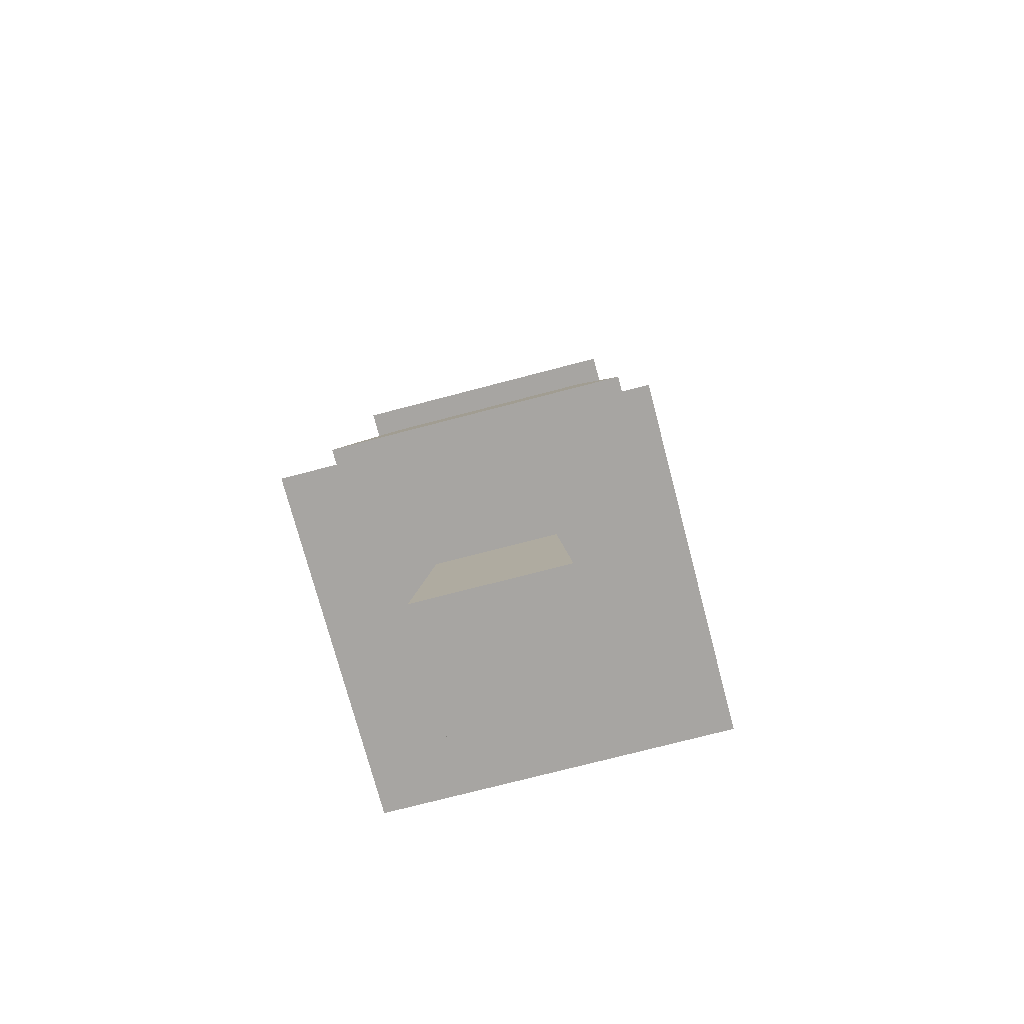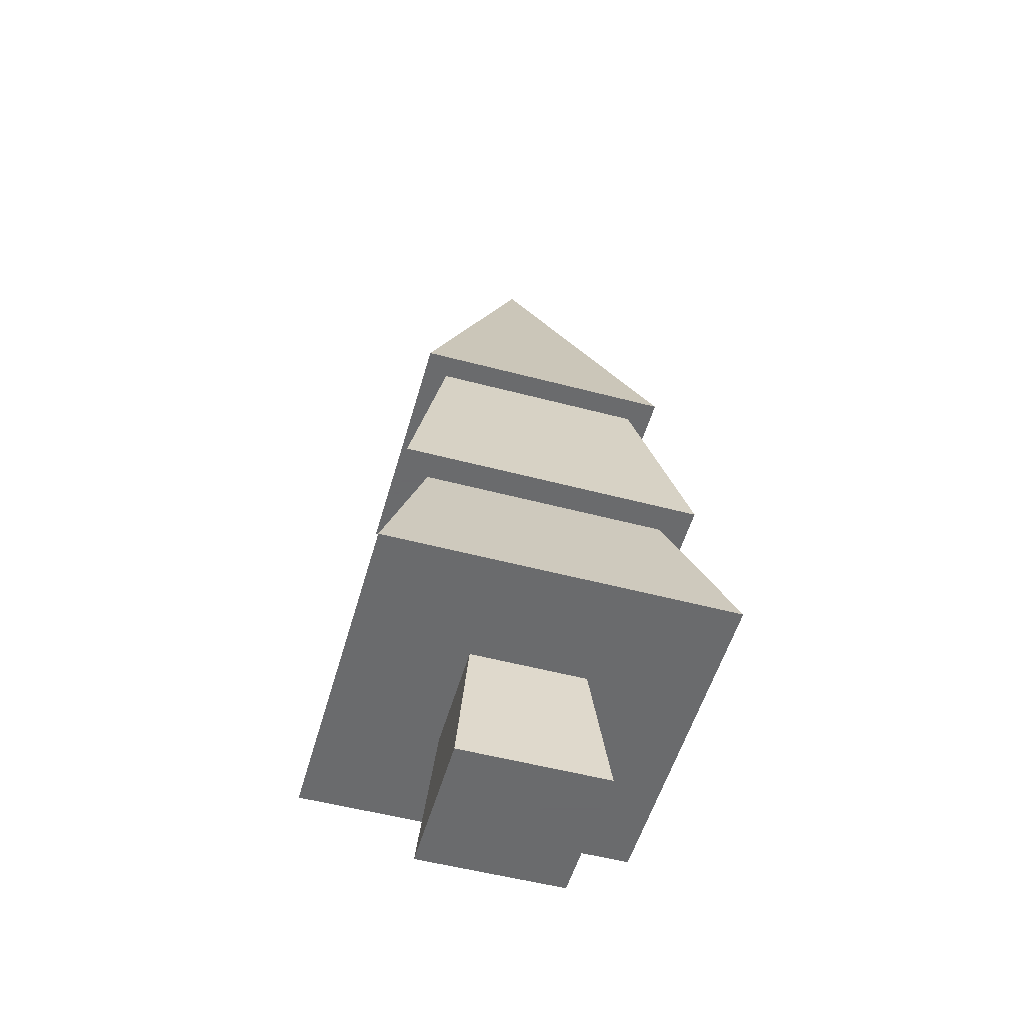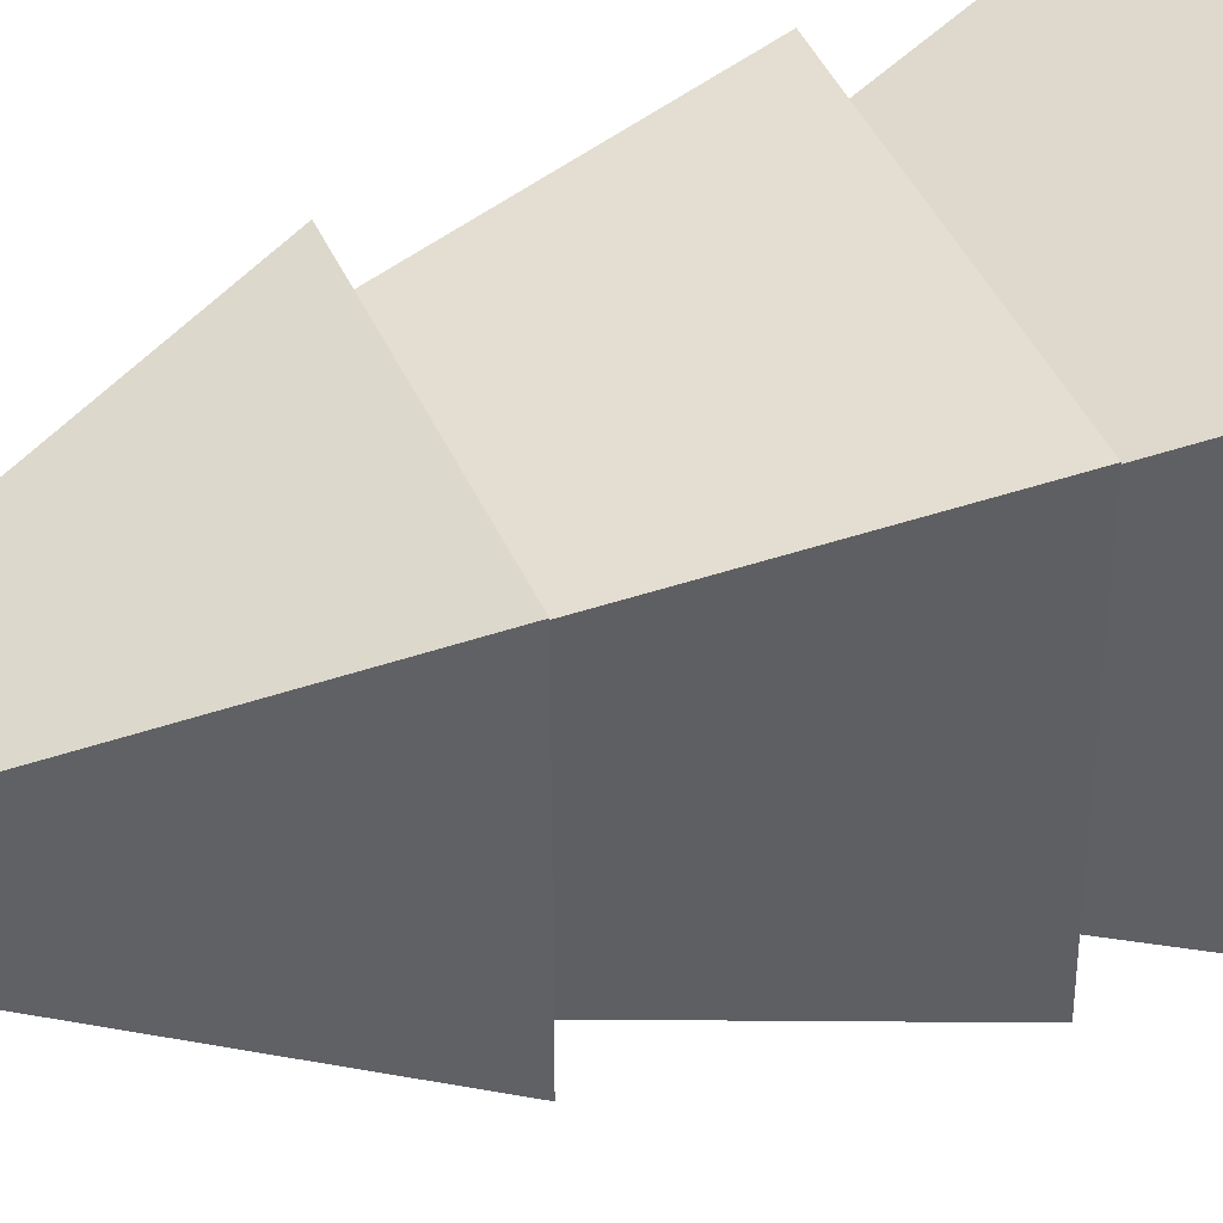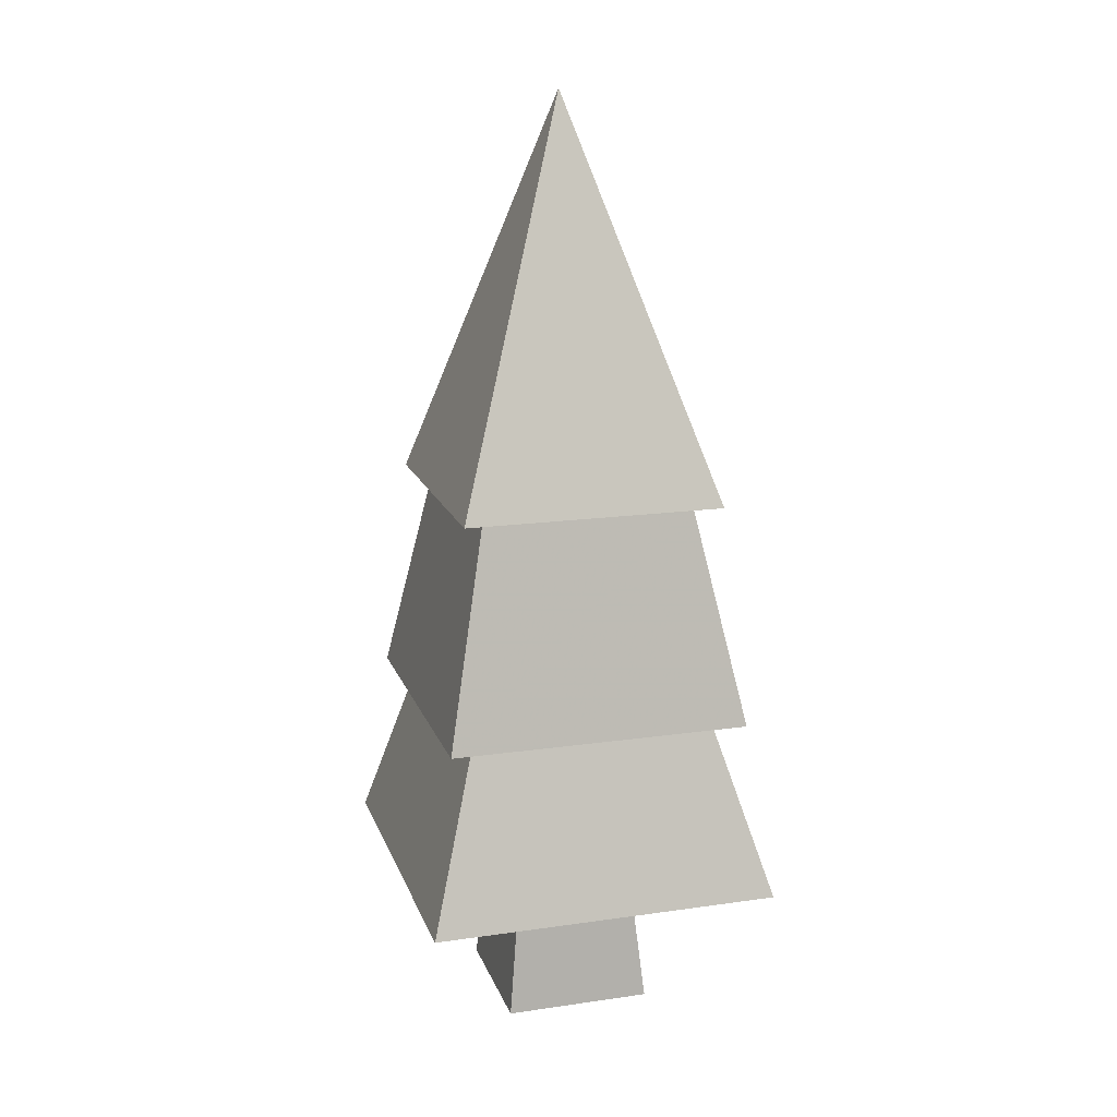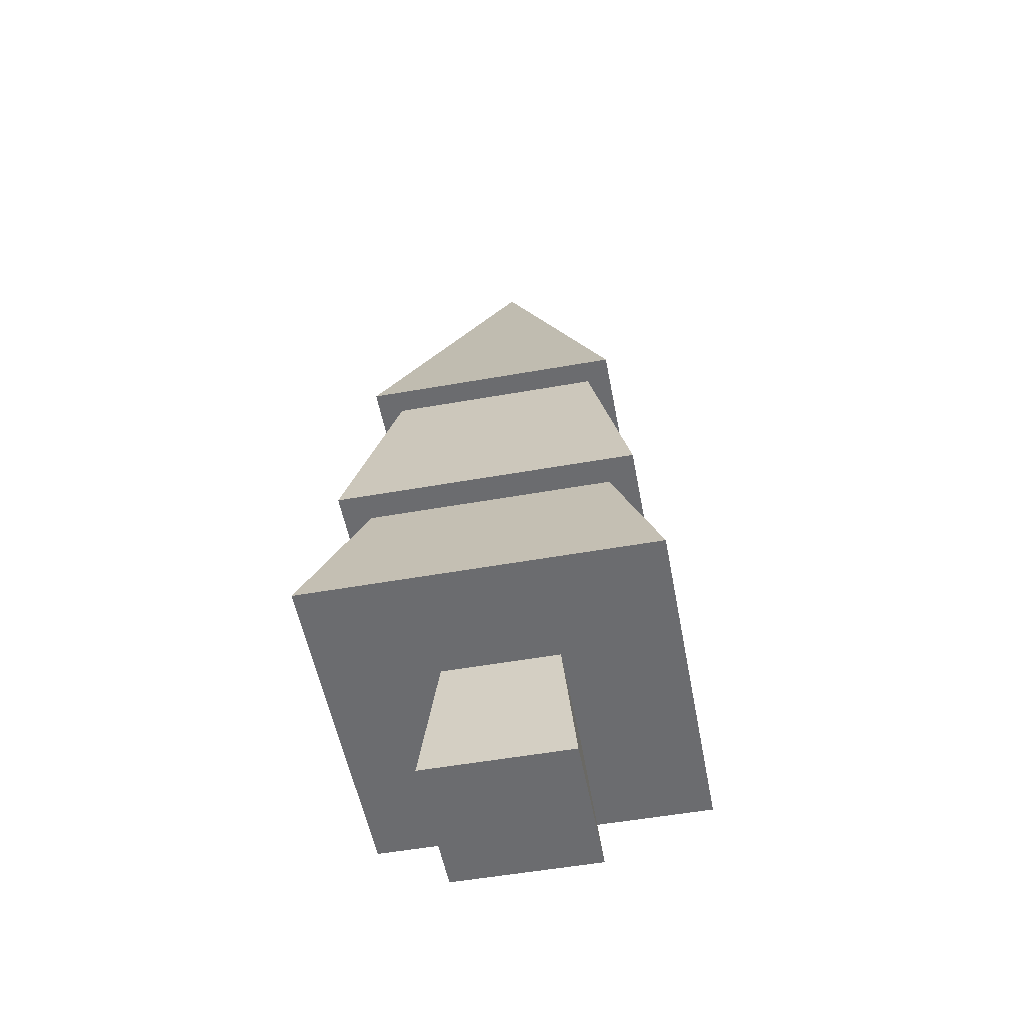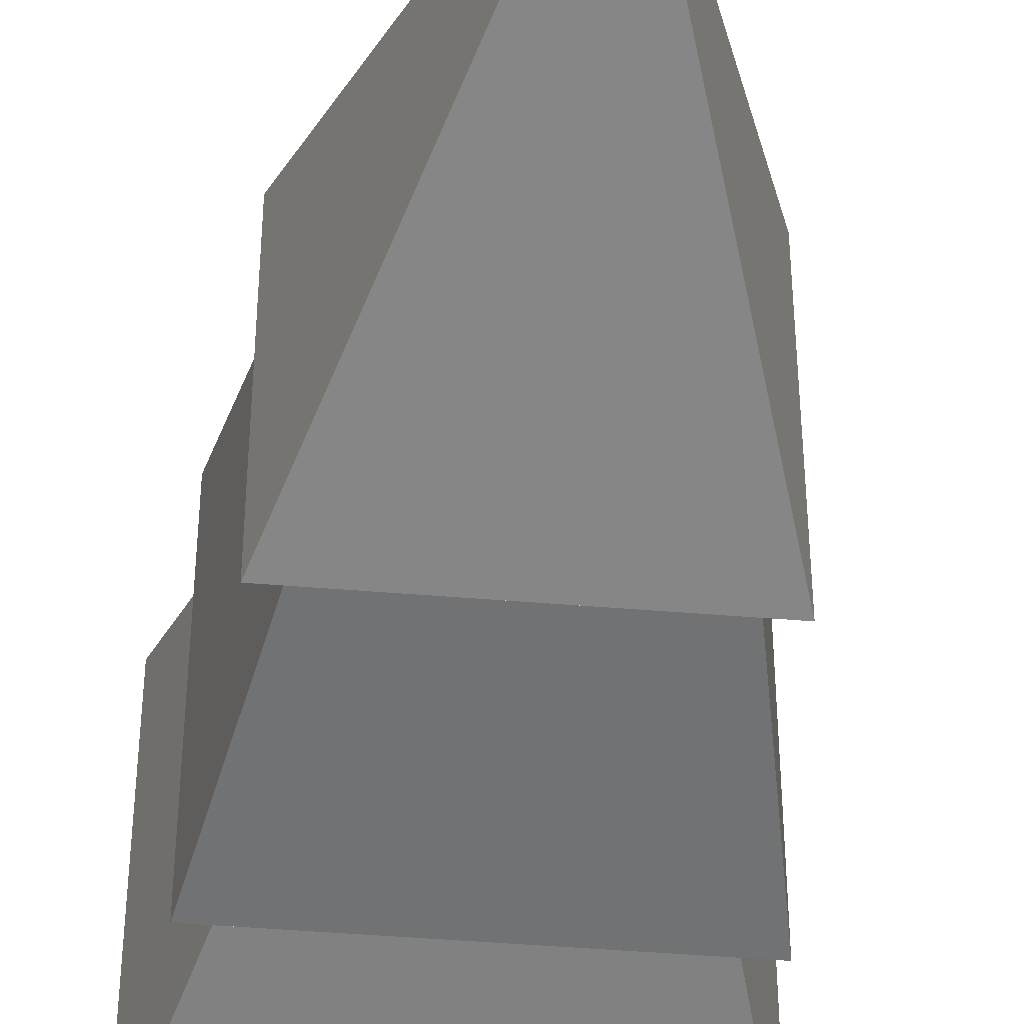
<metadata>
{"format":"obj","ext":"obj","renderer":"f3d","projection":"perspective","resolution":1024,"background":"white","views":[{"elev":-73.9,"azim":104.7,"up":"+Y"},{"elev":-53.2,"azim":74.2,"up":"+Y"},{"elev":41.7,"azim":-112.1,"up":"+Z"},{"elev":16.6,"azim":73.7,"up":"+Y"},{"elev":-53.7,"azim":-169.3,"up":"+Y"},{"elev":-43.8,"azim":174.3,"up":"+Z"}]}
</metadata>
<code>
o Mesh1_Tree_Model.001
v 0.8378 -0.4959 -0.3422
v 0.8378 -0.4959 -0.8378
v 0.7867 0 -0.7867
v 0.7867 0 -0.3933
v 0.3422 -0.4959 -0.3422
v 0.3422 -0.4959 -0.8378
v 0.3933 0 -0.3933
v 0.3933 0 -0.7867
v 0 0 -1.18
v 0.177 0.6 -1.003
v 1.003 0.6 -1.003
v 1.18 0 -1.18
v 0 0 0
v 0.177 0.6 -0.177
v 0.0826 0.6 -0.0826
v 1.097 0.6 -0.0826
v 1.003 0.6 -0.177
v 1.18 0 0
v 1.097 0.6 -1.097
v 0.0826 0.6 -1.097
v 0.2348 1.343 -0.2348
v 0.2348 1.343 -0.9452
v 0.1536 1.343 -0.1536
v 1.026 1.343 -0.1536
v 0.9452 1.343 -0.2348
v 0.9452 1.343 -0.9452
v 1.026 1.343 -1.026
v 0.1536 1.343 -1.026
v 0.59 2.663 -0.59
f 9 10 11 12
f 9 13 14 10
f 14 15 10
f 15 14 16
f 16 14 17
f 18 17 14 13
f 18 12 11 17
f 18 4 12
f 18 7 4
f 13 7 18
f 7 13 8
f 9 8 13
f 8 9 12
f 8 12 3
f 3 12 4
f 7 8 3 4
f 11 19 17
f 10 19 11
f 10 20 19
f 20 10 15
f 21 22 20 15
f 21 23 22
f 23 21 24
f 24 21 25
f 16 25 21 15
f 16 19 26 25
f 16 17 19
f 20 22 26 19
f 22 27 26
f 22 28 27
f 28 22 23
f 29 28 23
f 29 27 28
f 27 29 24
f 24 29 23
f 24 25 27
f 26 27 25
f 1 2 3 4
f 2 1 5 6
f 7 8 6 5
f 6 8 3 2
f 1 4 7 5

</code>
